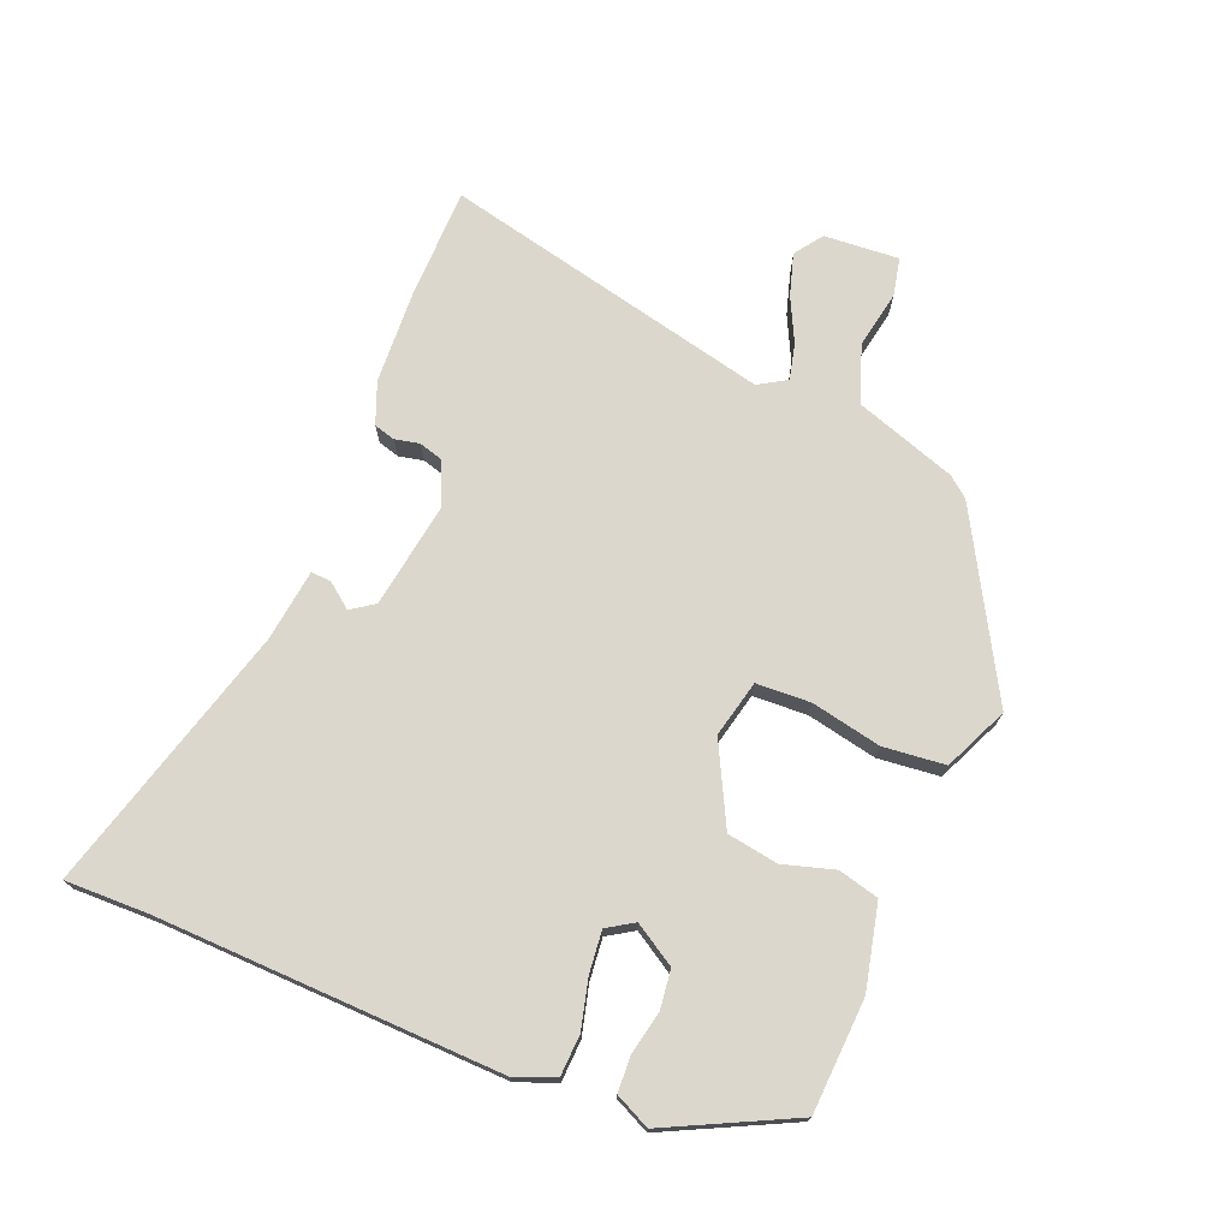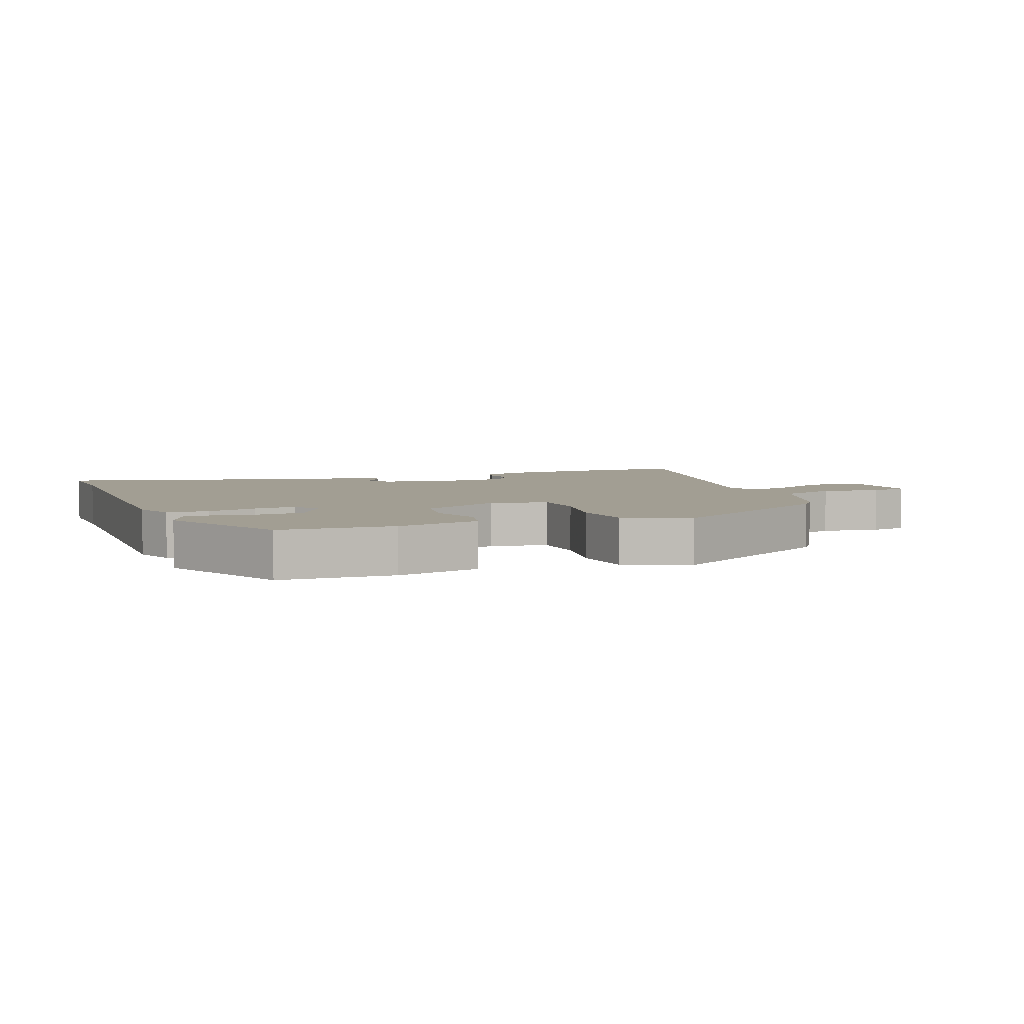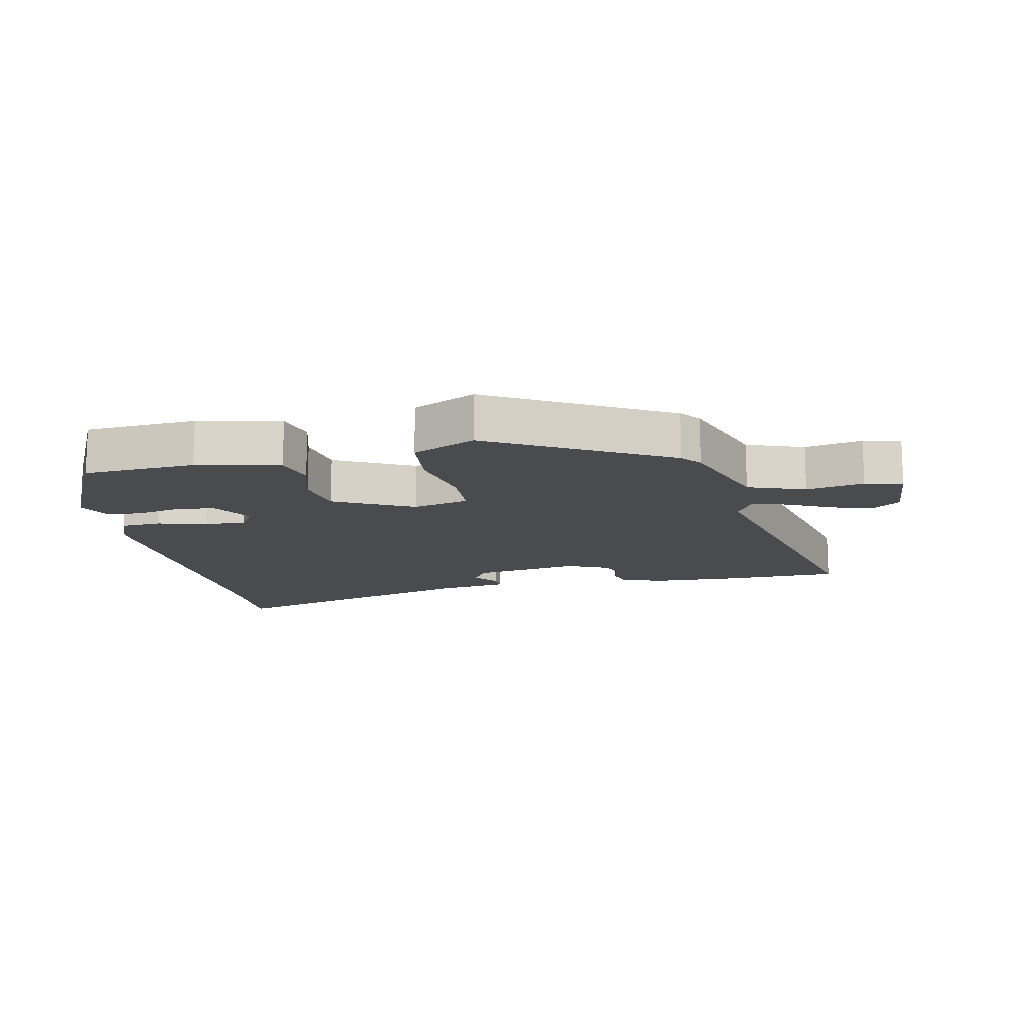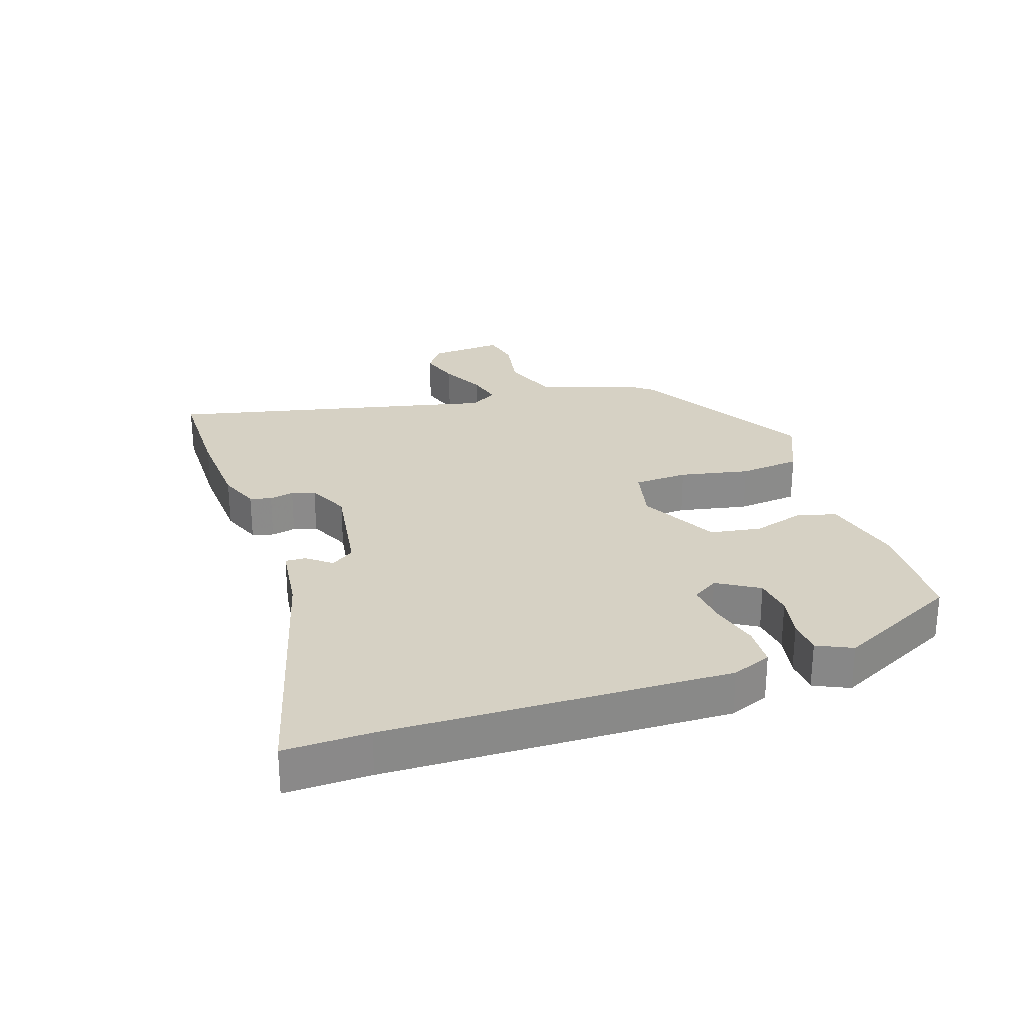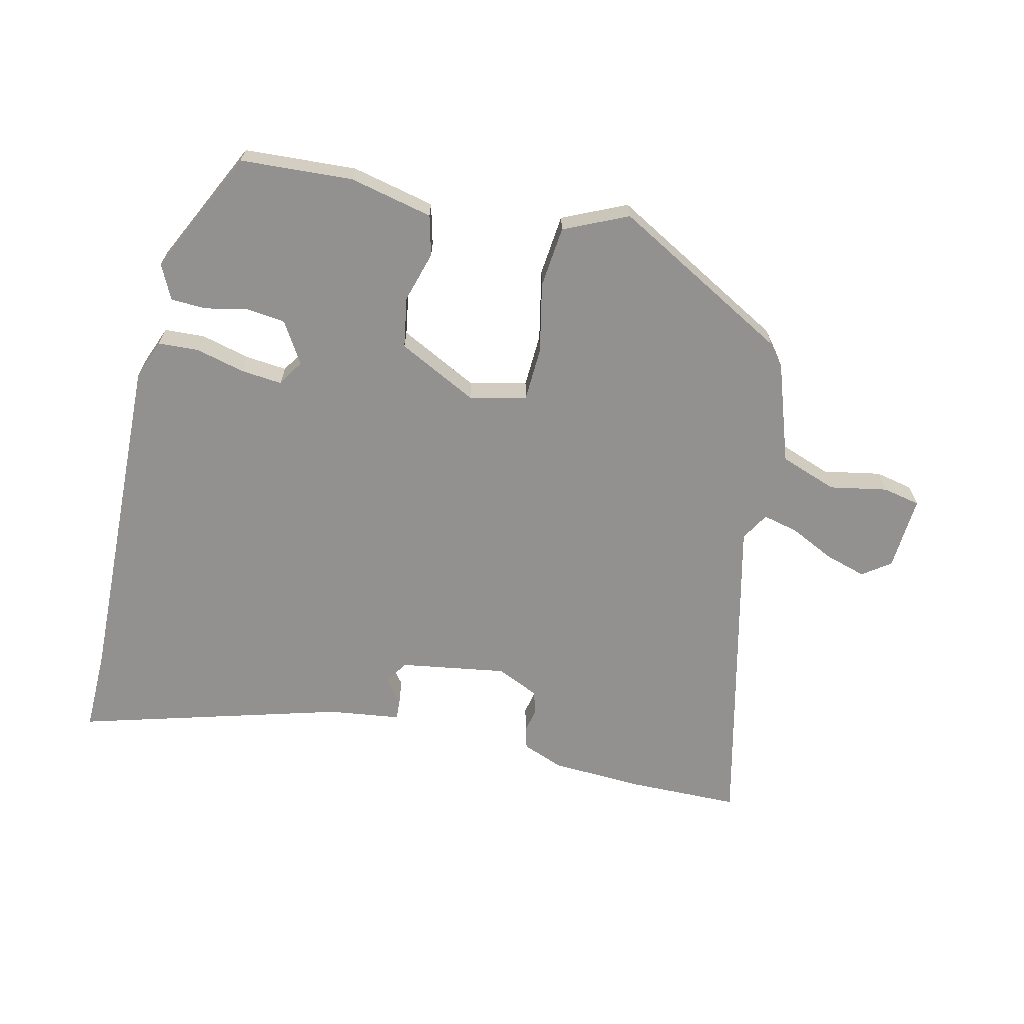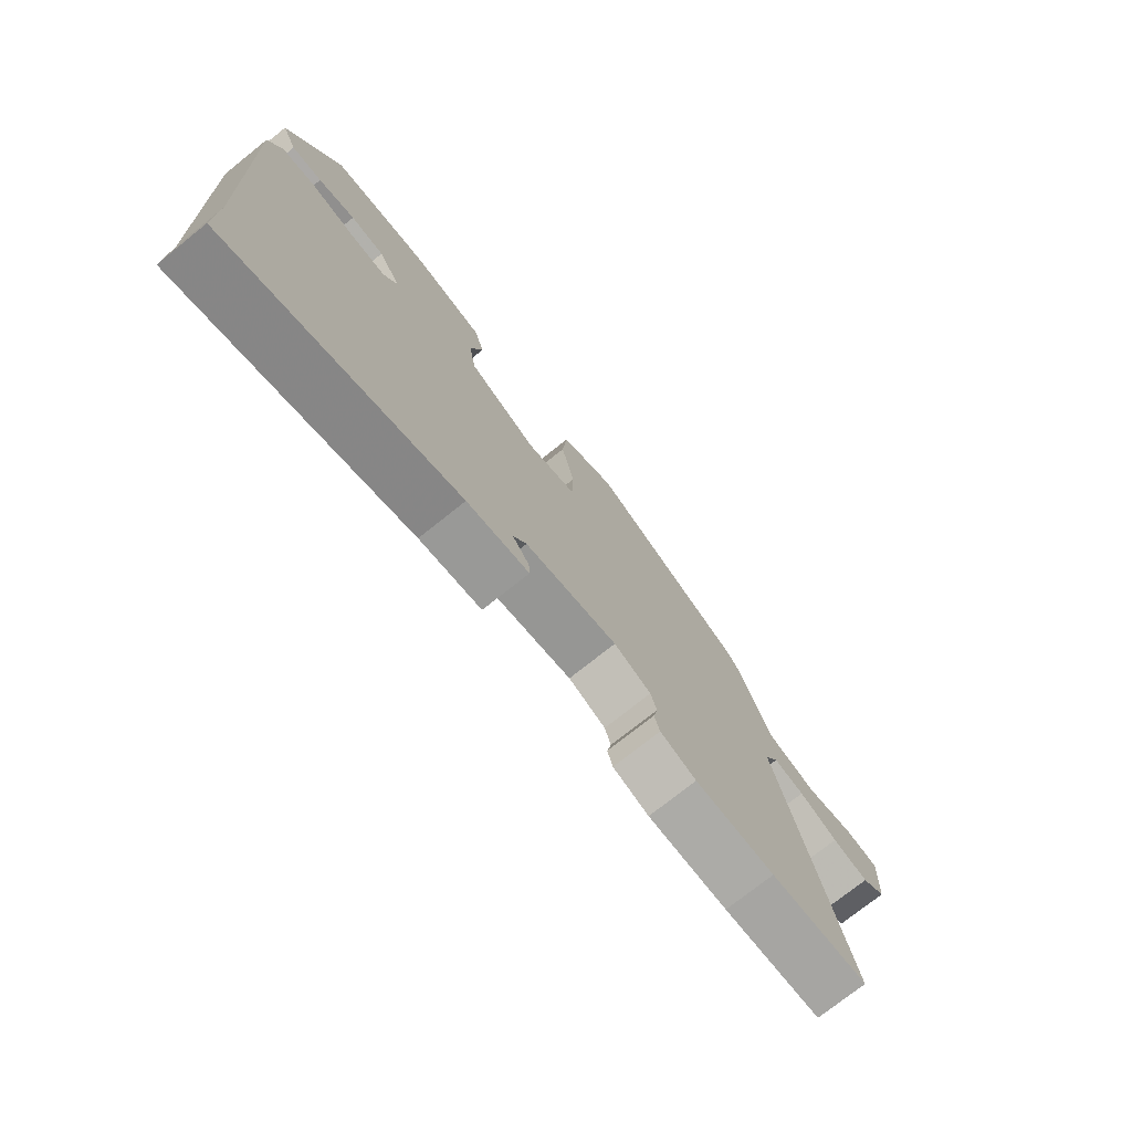
<metadata>
{"format":"obj","ext":"obj","renderer":"f3d","projection":"perspective","resolution":1024,"background":"white","views":[{"elev":73.0,"azim":-68.4,"up":"+Y"},{"elev":5.0,"azim":-22.4,"up":"+Y"},{"elev":-14.1,"azim":11.5,"up":"+Y"},{"elev":26.6,"azim":-109.4,"up":"+Y"},{"elev":-66.1,"azim":-13.6,"up":"+Y"},{"elev":-74.7,"azim":-51.4,"up":"+Z"}]}
</metadata>
<code>
v 0.668 0.07 -0.496
v 0.489 0.07 -0.5
v 0.343 0.07 -0.494
v 0.277 0.07 -0.469
v 0.267 0.07 -0.435
v 0.275 0.07 -0.396
v 0.264 0.07 -0.359
v 0.196 0.07 -0.329
v 0.027 0.07 -0.357
v 0.002 0.07 -0.394
v 0.033 0.07 -0.433
v 0.035 0.07 -0.465
v -0.079 0.07 -0.481
v -0.501 0.07 -0.604
v -0.5 0.07 -0.47
v -0.522 0.07 0.073
v -0.498 0.07 0.136
v -0.433 0.07 0.14
v -0.355 0.07 0.121
v -0.289 0.07 0.115
v -0.263 0.07 0.157
v -0.304 0.07 0.222
v -0.366 0.07 0.229
v -0.434 0.07 0.214
v -0.49 0.07 0.216
v -0.517 0.07 0.271
v -0.422 0.07 0.47
v -0.243 0.07 0.482
v -0.11 0.07 0.453
v -0.093 0.07 0.389
v -0.116 0.07 0.308
v -0.102 0.07 0.227
v 0.025 0.07 0.164
v 0.115 0.07 0.186
v 0.118 0.07 0.272
v 0.094 0.07 0.383
v 0.103 0.07 0.481
v 0.204 0.07 0.528
v 0.488 0.07 0.373
v 0.514 0.07 0.341
v 0.57 0.07 0.182
v 0.661 0.07 0.15
v 0.753 0.07 0.168
v 0.813 0.07 0.156
v 0.806 0.07 0.037
v 0.762 0.07 0.005
v 0.696 0.07 0.024
v 0.625 0.07 0.058
v 0.568 0.07 0.071
v 0.542 0.07 0.026
v 0.668 0 -0.496
v 0.489 0 -0.5
v 0.343 0 -0.494
v 0.277 0 -0.469
v 0.267 0 -0.435
v 0.275 0 -0.396
v 0.264 0 -0.359
v 0.196 0 -0.329
v 0.027 0 -0.357
v 0.002 0 -0.394
v 0.033 0 -0.433
v 0.035 0 -0.465
v -0.079 0 -0.481
v -0.501 0 -0.604
v -0.5 0 -0.47
v -0.522 0 0.073
v -0.498 0 0.136
v -0.433 0 0.14
v -0.355 0 0.121
v -0.289 0 0.115
v -0.263 0 0.157
v -0.304 0 0.222
v -0.366 0 0.229
v -0.434 0 0.214
v -0.49 0 0.216
v -0.517 0 0.271
v -0.422 0 0.47
v -0.243 0 0.482
v -0.11 0 0.453
v -0.093 0 0.389
v -0.116 0 0.308
v -0.102 0 0.227
v 0.025 0 0.164
v 0.115 0 0.186
v 0.118 0 0.272
v 0.094 0 0.383
v 0.103 0 0.481
v 0.204 0 0.528
v 0.488 0 0.373
v 0.514 0 0.341
v 0.57 0 0.182
v 0.661 0 0.15
v 0.753 0 0.168
v 0.813 0 0.156
v 0.806 0 0.037
v 0.762 0 0.005
v 0.696 0 0.024
v 0.625 0 0.058
v 0.568 0 0.071
v 0.542 0 0.026
f 46 47 48
f 45 46 48
f 44 45 48
f 43 44 48
f 42 43 48
f 41 42 48 49
f 41 49 50
f 40 41 50
f 39 40 50
f 38 39 50
f 37 38 50
f 36 37 50
f 35 36 50
f 29 30 31
f 28 29 31
f 27 28 31
f 26 27 31
f 25 26 31
f 24 25 31
f 23 24 31
f 22 23 31 32
f 21 22 32 33
f 17 18 19
f 16 17 19
f 15 16 19
f 15 19 20
f 14 15 20
f 13 14 20
f 10 11 12 13
f 20 21 33
f 13 20 33
f 10 13 33
f 9 10 33
f 4 5 6
f 3 4 6
f 2 3 6
f 1 2 6
f 50 1 6
f 50 6 7
f 35 50 7
f 34 35 7
f 8 9 33 34
f 7 8 34
f 98 97 96
f 98 96 95
f 98 95 94
f 98 94 93
f 98 93 92
f 99 98 92 91
f 100 99 91
f 100 91 90
f 100 90 89
f 100 89 88
f 100 88 87
f 100 87 86
f 100 86 85
f 81 80 79
f 81 79 78
f 81 78 77
f 81 77 76
f 81 76 75
f 81 75 74
f 81 74 73
f 82 81 73 72
f 83 82 72 71
f 69 68 67
f 69 67 66
f 69 66 65
f 70 69 65
f 70 65 64
f 70 64 63
f 63 62 61 60
f 83 71 70
f 83 70 63
f 83 63 60
f 83 60 59
f 56 55 54
f 56 54 53
f 56 53 52
f 56 52 51
f 56 51 100
f 57 56 100
f 57 100 85
f 57 85 84
f 84 83 59 58
f 84 58 57
f 1 51 52 2
f 2 52 53 3
f 3 53 54 4
f 4 54 55 5
f 5 55 56 6
f 6 56 57 7
f 7 57 58 8
f 8 58 59 9
f 9 59 60 10
f 10 60 61 11
f 11 61 62 12
f 12 62 63 13
f 13 63 64 14
f 14 64 65 15
f 15 65 66 16
f 16 66 67 17
f 17 67 68 18
f 18 68 69 19
f 19 69 70 20
f 20 70 71 21
f 21 71 72 22
f 22 72 73 23
f 23 73 74 24
f 24 74 75 25
f 25 75 76 26
f 26 76 77 27
f 27 77 78 28
f 28 78 79 29
f 29 79 80 30
f 30 80 81 31
f 31 81 82 32
f 32 82 83 33
f 33 83 84 34
f 34 84 85 35
f 35 85 86 36
f 36 86 87 37
f 37 87 88 38
f 38 88 89 39
f 39 89 90 40
f 40 90 91 41
f 41 91 92 42
f 42 92 93 43
f 43 93 94 44
f 44 94 95 45
f 45 95 96 46
f 46 96 97 47
f 47 97 98 48
f 48 98 99 49
f 49 99 100 50
f 50 100 51 1

</code>
